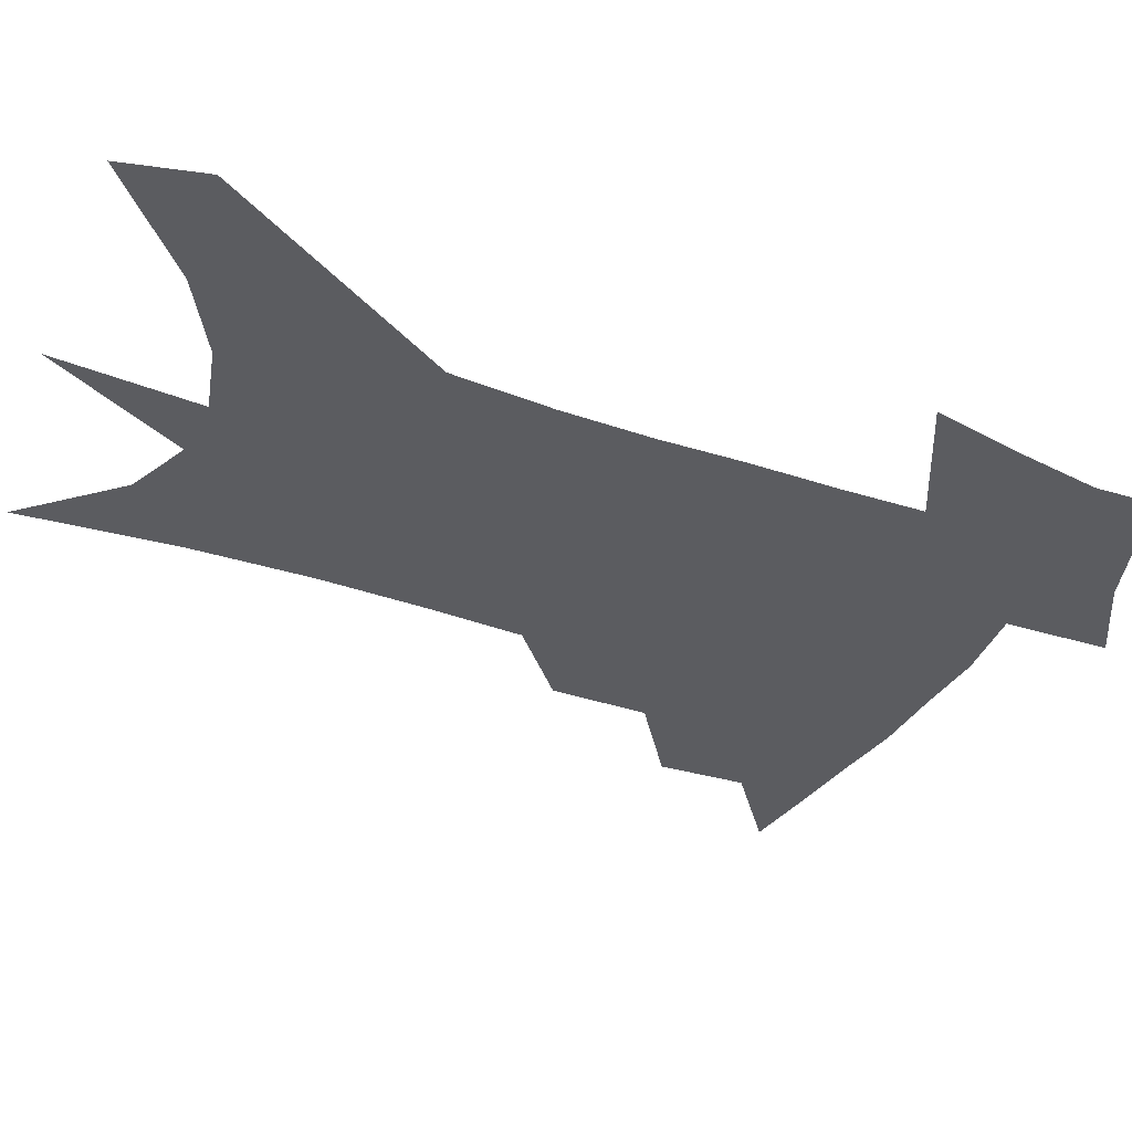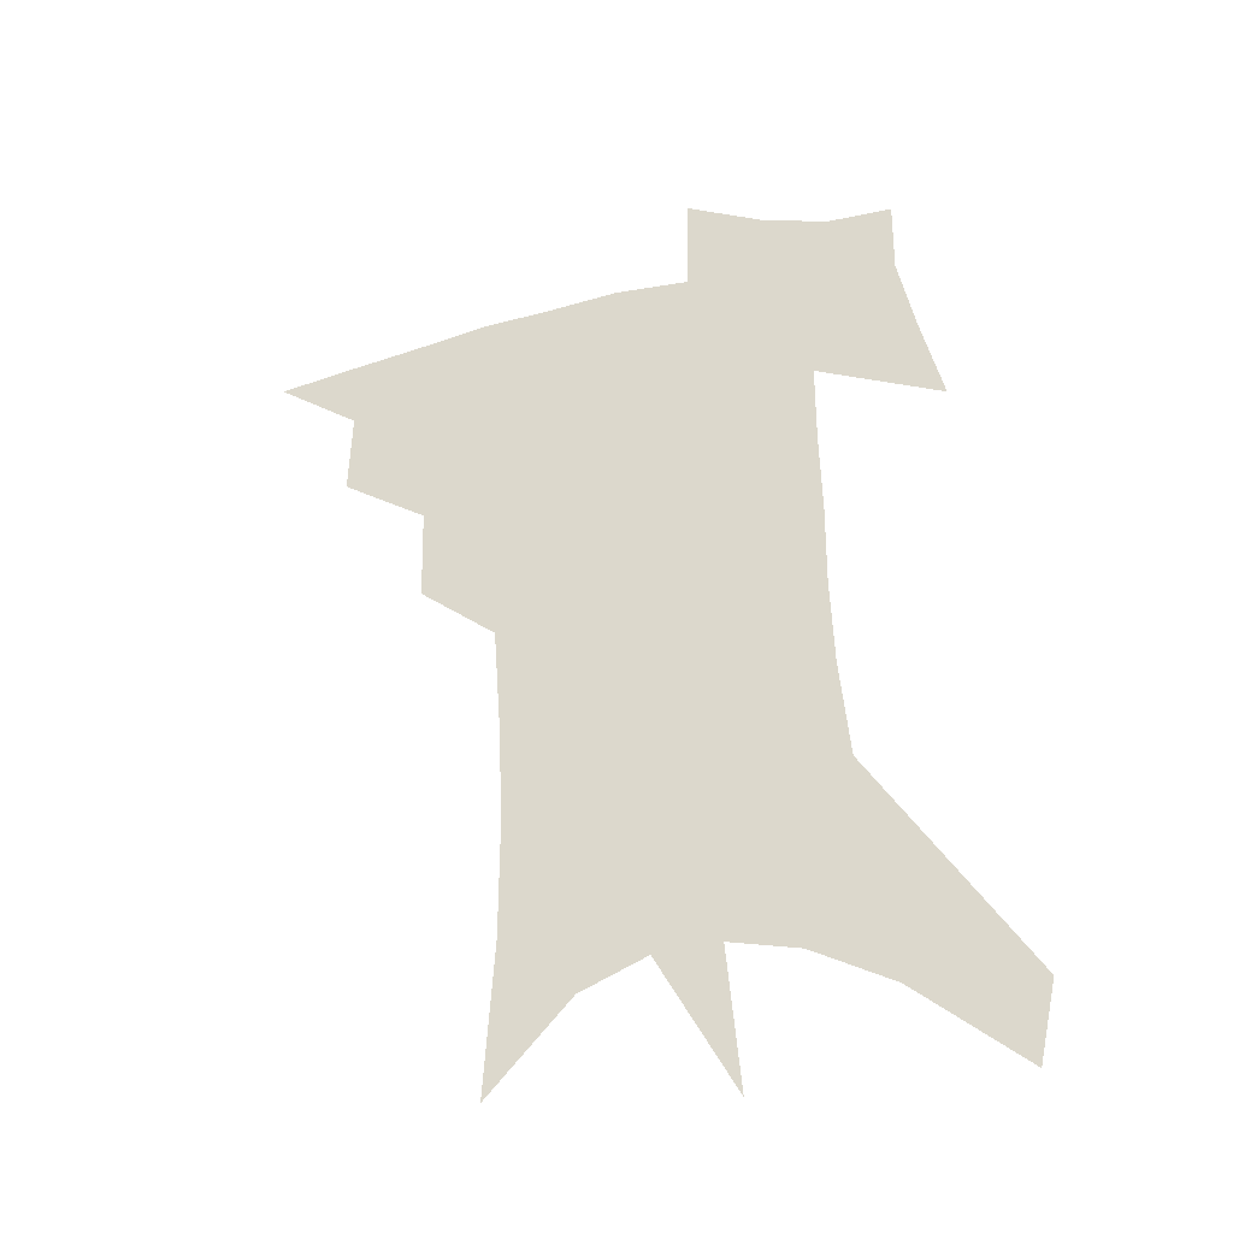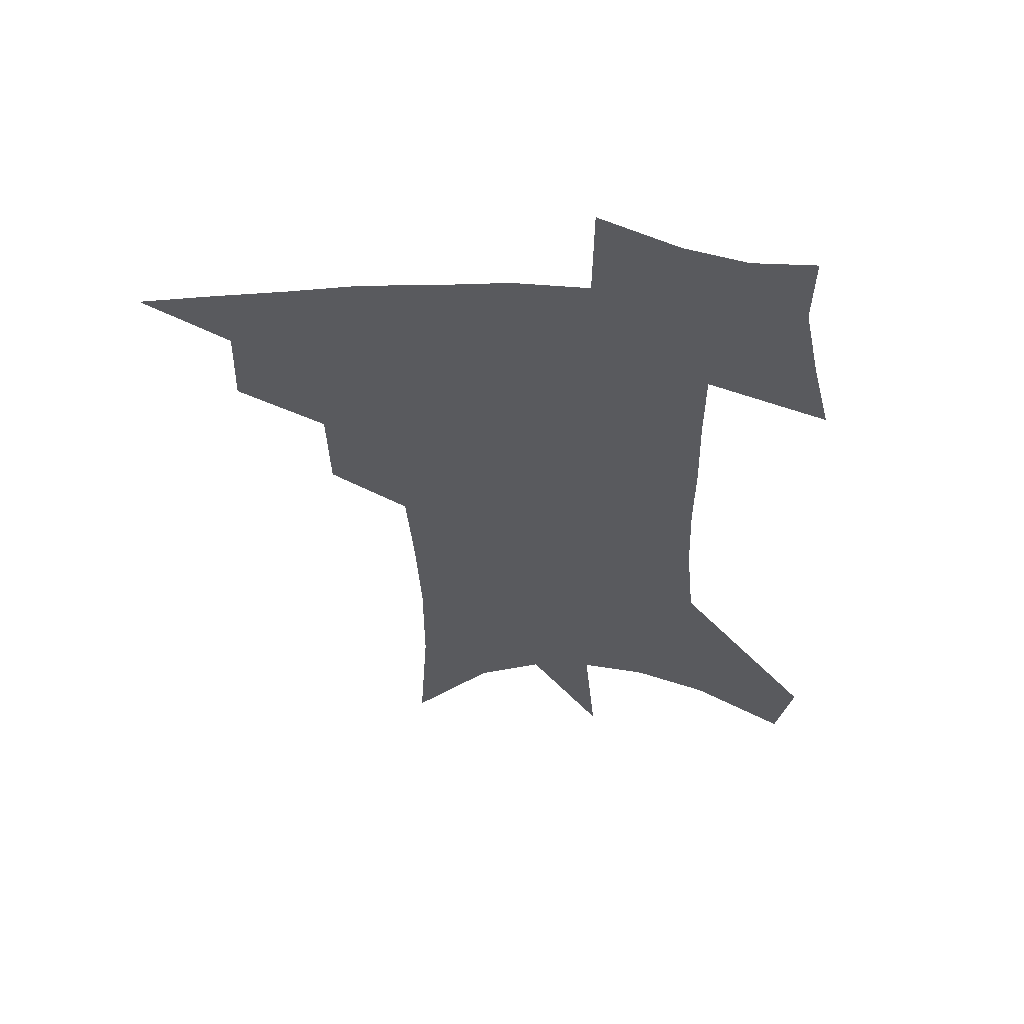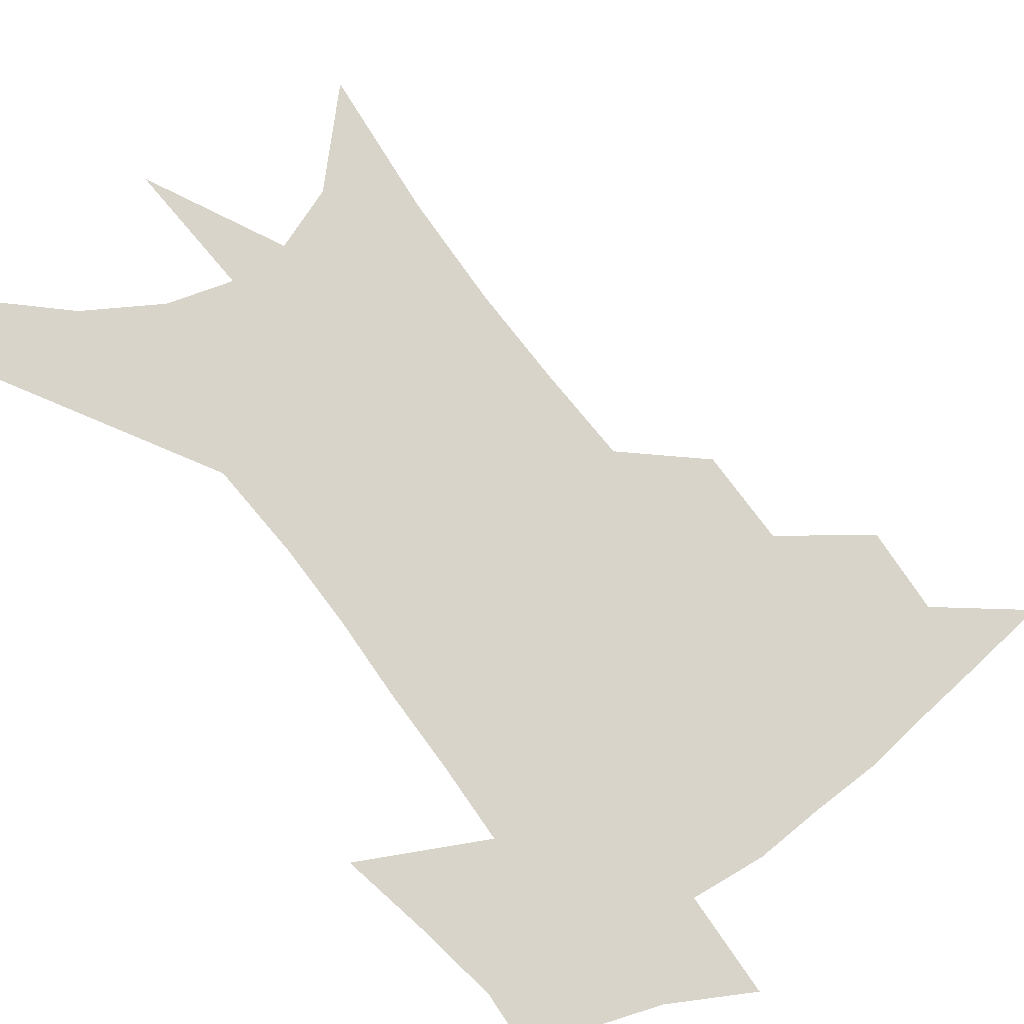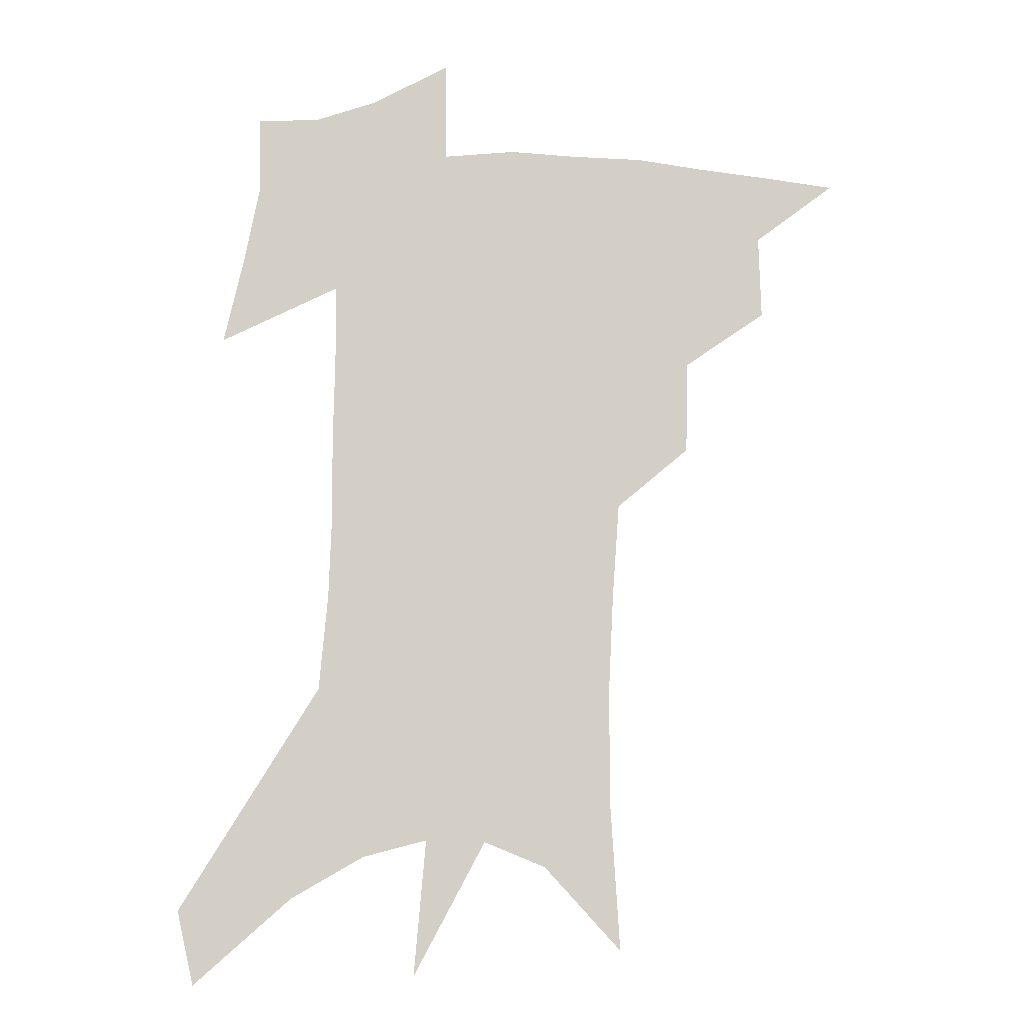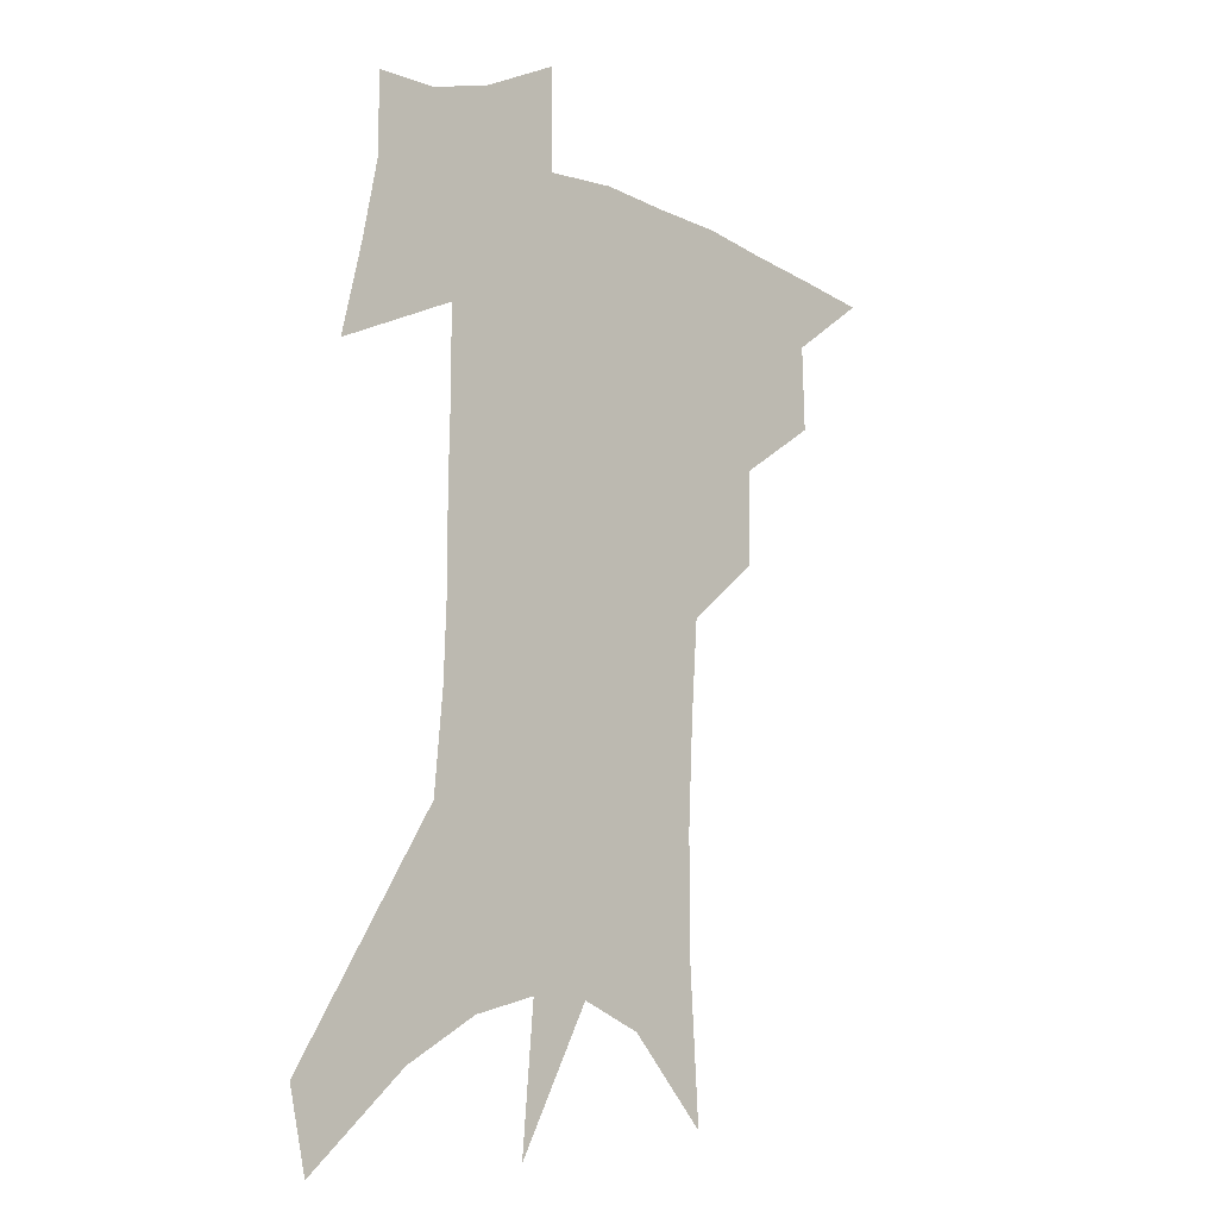
<metadata>
{"format":"obj","ext":"obj","renderer":"f3d","projection":"perspective","resolution":1024,"background":"white","views":[{"elev":-35.2,"azim":66.8,"up":"+Z"},{"elev":-37.4,"azim":16.6,"up":"+Y"},{"elev":58.4,"azim":1.5,"up":"+Y"},{"elev":74.9,"azim":145.1,"up":"+Z"},{"elev":-8.7,"azim":179.8,"up":"+Y"},{"elev":-10.9,"azim":135.5,"up":"+Y"}]}
</metadata>
<code>
v 472.1 436.5 0
v 500.3 384.1 0
v 501.2 414.8 0
v 497.4 440.4 0
v 530.9 329.6 0
v 530.1 363.8 0
v 528.9 392.9 0
v 527.1 419 0
v 523.5 444 0
v 558.3 136.1 0
v 561.8 191.2 0
v 562 234.4 0
v 560.2 271.8 0
v 557.7 307.2 0
v 556.5 342.2 0
v 555.3 371.6 0
v 554.1 397.8 0
v 552 422.2 0
v 548.4 448 0
v 587 167.5 0
v 586.2 210.4 0
v 584.6 249.4 0
v 582.7 285.3 0
v 580.5 317 0
v 579.3 347.8 0
v 578.4 374.8 0
v 578.2 401.1 0
v 576.4 424.6 0
v 574.6 449.3 0
v 610 177 0
v 607.7 216.1 0
v 605.6 250 0
v 603.5 290.4 0
v 601.9 319.3 0
v 601.3 350.7 0
v 601 377.1 0
v 601.1 402.4 0
v 601.2 425.7 0
v 599.3 451.3 0
v 636.9 126.6 0
v 632.4 177.6 0
v 629.1 219.2 0
v 626.5 255.4 0
v 624.4 290.6 0
v 623.1 322.8 0
v 623 350.2 0
v 622.8 378.8 0
v 623.6 402.2 0
v 624.6 425.7 0
v 626.1 449.3 0
v 626.4 486.7 0
v 656.4 171.4 0
v 651.7 214.1 0
v 647.9 251.9 0
v 646.6 284.1 0
v 645.8 315 0
v 645.8 344 0
v 645 374.5 0
v 645.7 400.6 0
v 647 424.1 0
v 649.7 446.6 0
v 655 471.8 0
v 683.9 155.6 0
v 678.8 197.8 0
v 674.4 235.6 0
v 671.1 271.7 0
v 670 303.8 0
v 670.2 333.6 0
v 669.4 365.3 0
v 669.5 394.8 0
v 668.7 421 0
v 671.2 443.1 0
v 678.1 464.6 0
v 720.7 123.1 0
v 726.9 151 0
v 713.9 373.7 0
v 706.4 406.1 0
v 700.4 436.1 0
v 700.8 464.1 0
f 3 4 1
f 6 7 2
f 2 7 3
f 7 8 3
f 3 8 4
f 8 9 4
f 14 15 5
f 5 15 6
f 15 16 6
f 6 16 7
f 16 17 7
f 7 17 8
f 17 18 8
f 8 18 9
f 18 19 9
f 10 20 11
f 20 21 11
f 11 21 12
f 21 22 12
f 12 22 13
f 22 23 13
f 13 23 14
f 23 24 14
f 14 24 15
f 24 25 15
f 15 25 16
f 25 26 16
f 16 26 17
f 26 27 17
f 17 27 18
f 27 28 18
f 18 28 19
f 28 29 19
f 20 30 21
f 30 31 21
f 21 31 22
f 31 32 22
f 22 32 23
f 32 33 23
f 23 33 24
f 33 34 24
f 24 34 25
f 34 35 25
f 25 35 26
f 35 36 26
f 26 36 27
f 36 37 27
f 27 37 28
f 37 38 28
f 28 38 29
f 38 39 29
f 40 41 30
f 30 41 31
f 41 42 31
f 31 42 32
f 42 43 32
f 32 43 33
f 43 44 33
f 33 44 34
f 44 45 34
f 34 45 35
f 45 46 35
f 35 46 36
f 46 47 36
f 36 47 37
f 47 48 37
f 37 48 38
f 48 49 38
f 38 49 39
f 49 50 39
f 41 52 42
f 52 53 42
f 42 53 43
f 53 54 43
f 43 54 44
f 54 55 44
f 44 55 45
f 55 56 45
f 45 56 46
f 56 57 46
f 46 57 47
f 57 58 47
f 47 58 48
f 58 59 48
f 48 59 49
f 59 60 49
f 49 60 50
f 60 61 50
f 50 61 51
f 61 62 51
f 52 63 53
f 63 64 53
f 53 64 54
f 64 65 54
f 54 65 55
f 65 66 55
f 55 66 56
f 66 67 56
f 56 67 57
f 67 68 57
f 57 68 58
f 68 69 58
f 58 69 59
f 69 70 59
f 59 70 60
f 70 71 60
f 60 71 61
f 71 72 61
f 61 72 62
f 72 73 62
f 63 74 64
f 74 75 64
f 64 75 65
f 70 76 71
f 76 77 71
f 71 77 72
f 77 78 72
f 72 78 73
f 78 79 73

</code>
